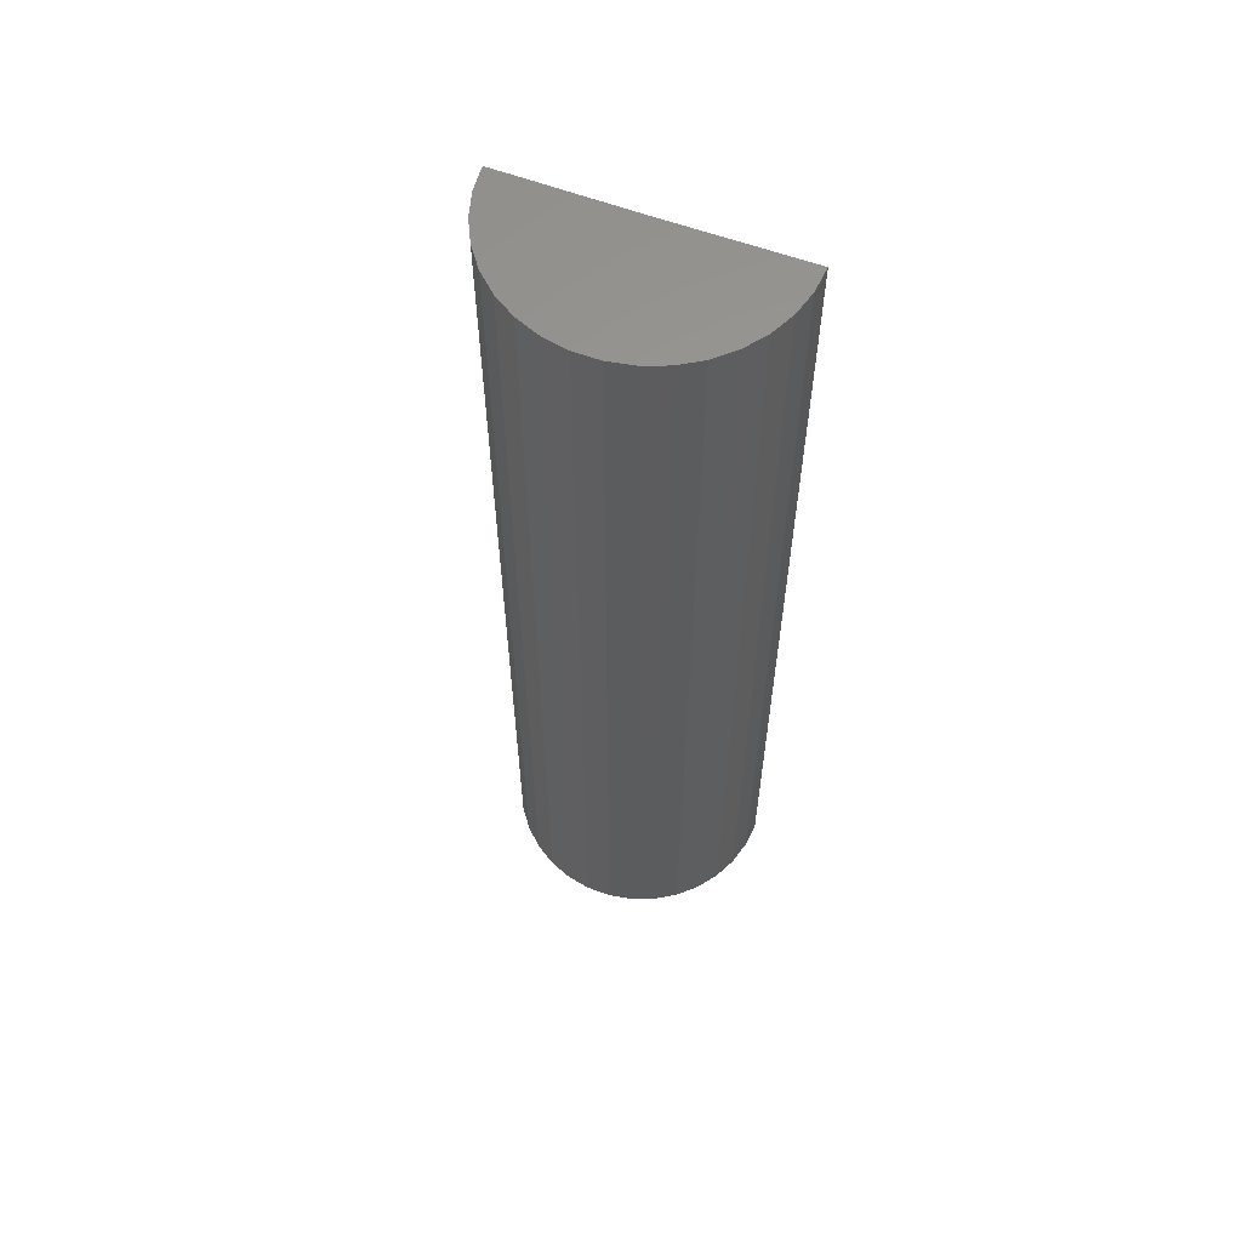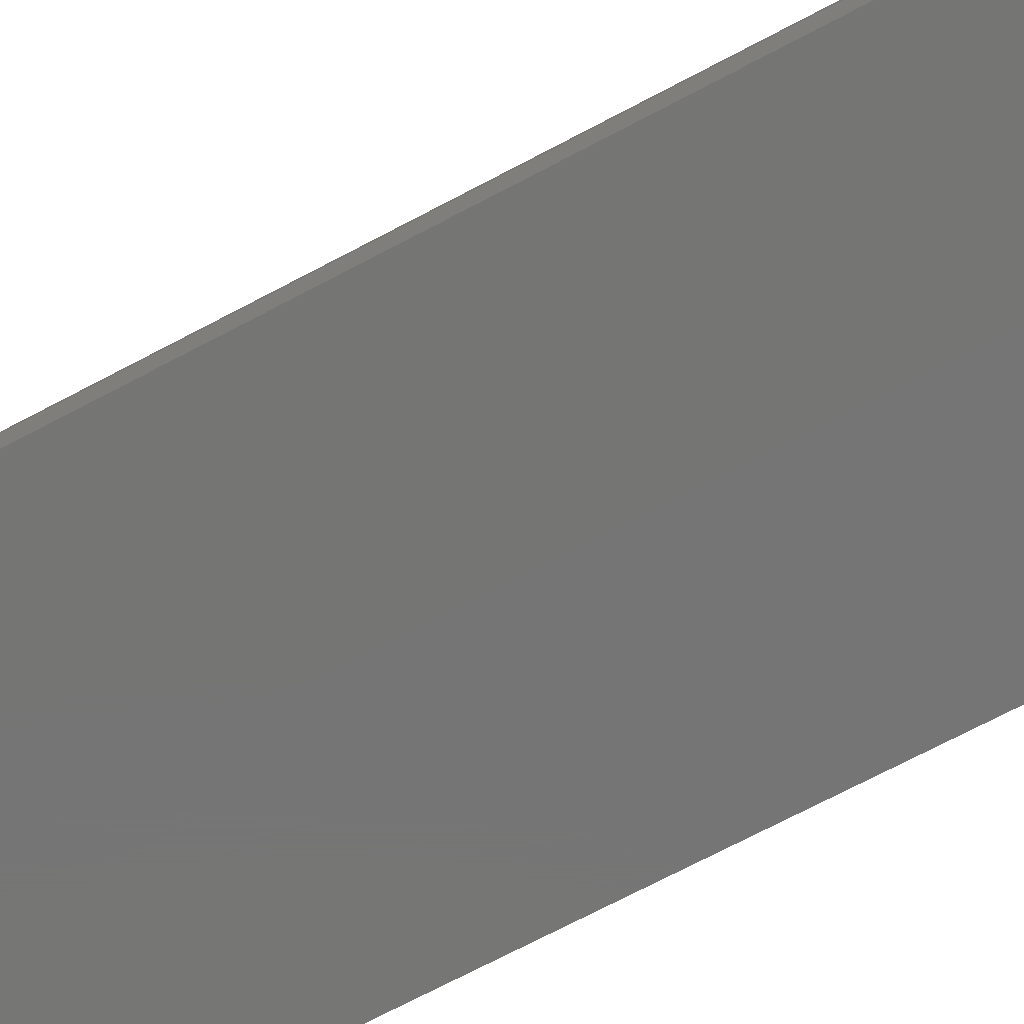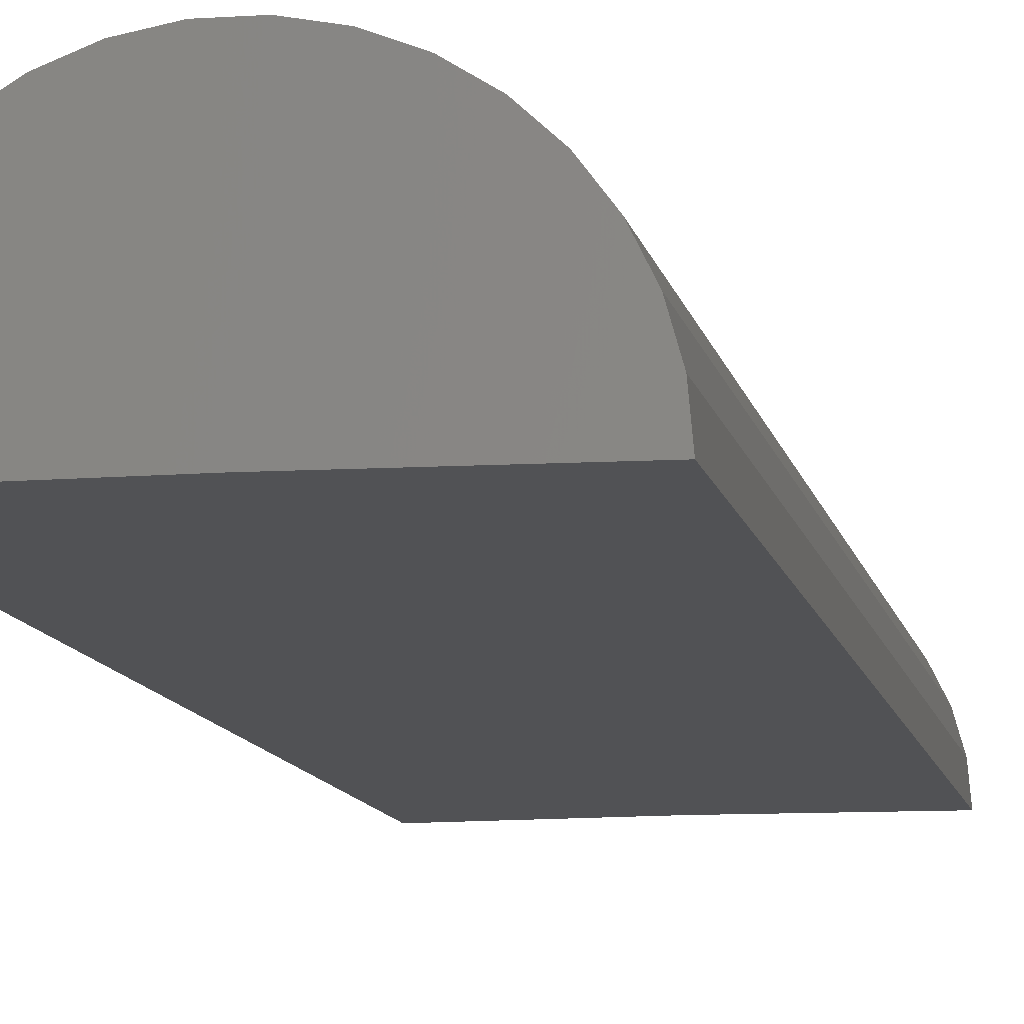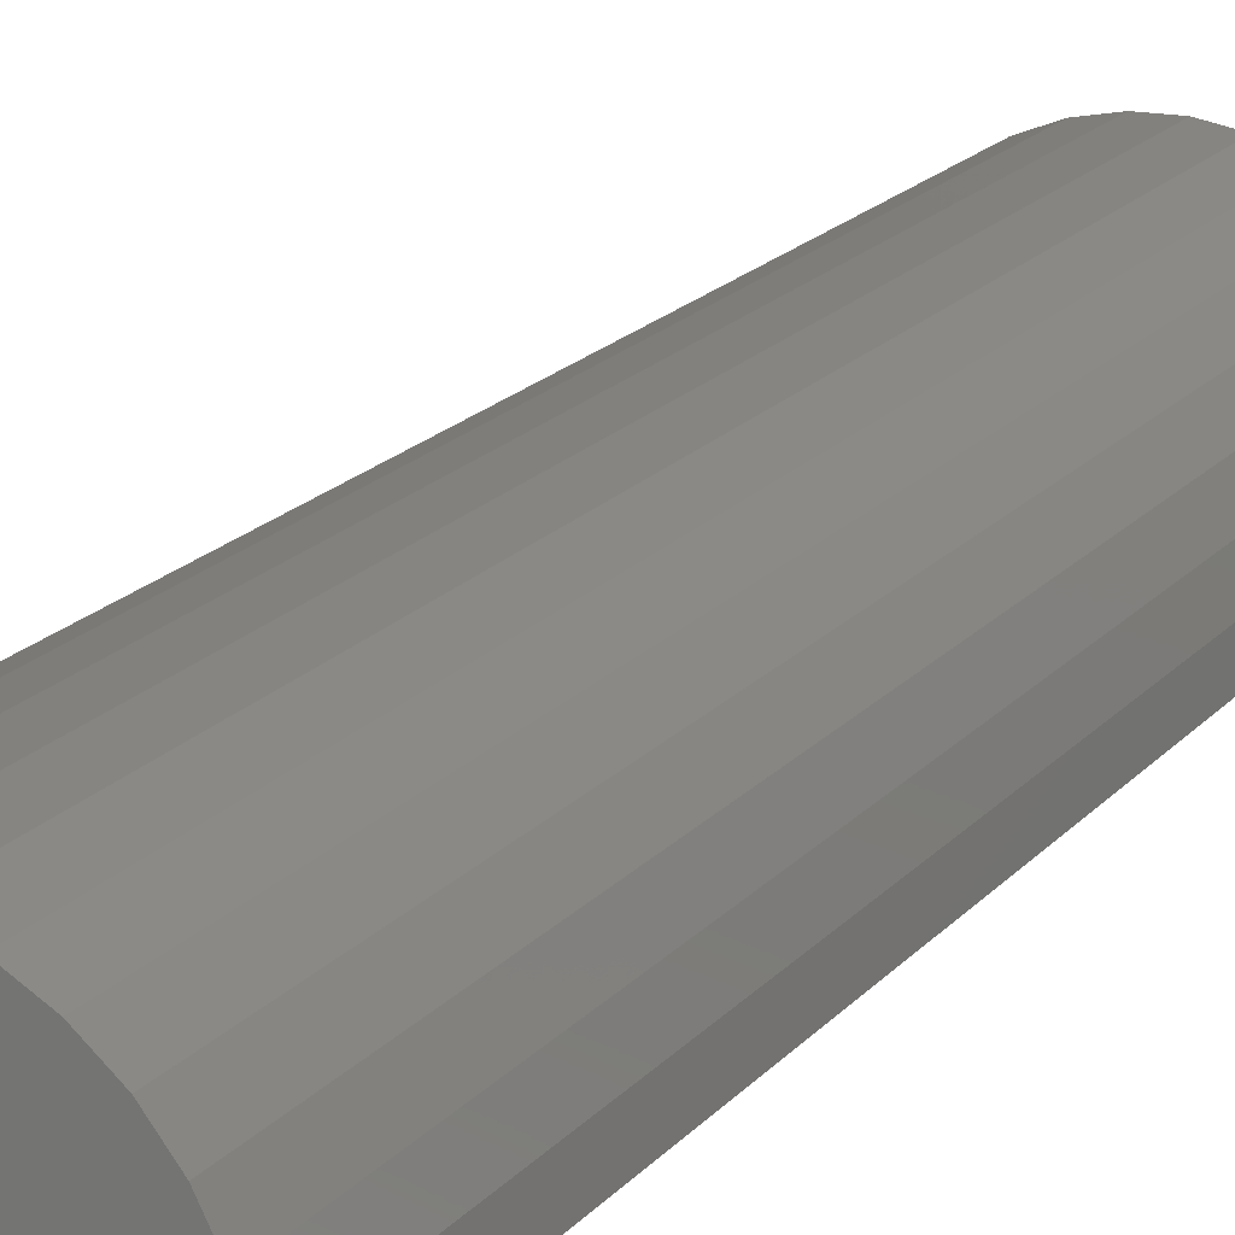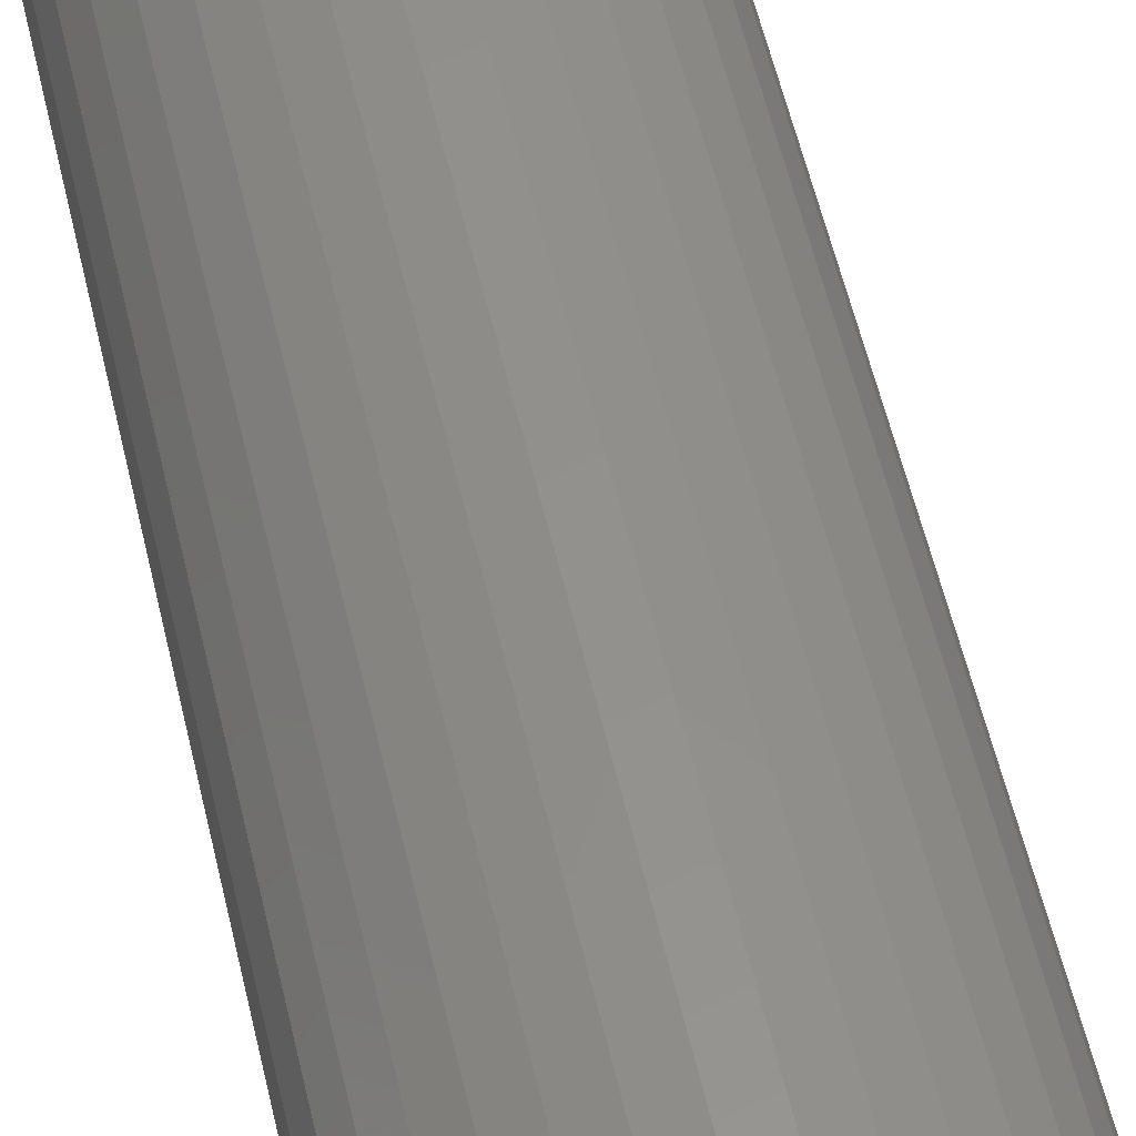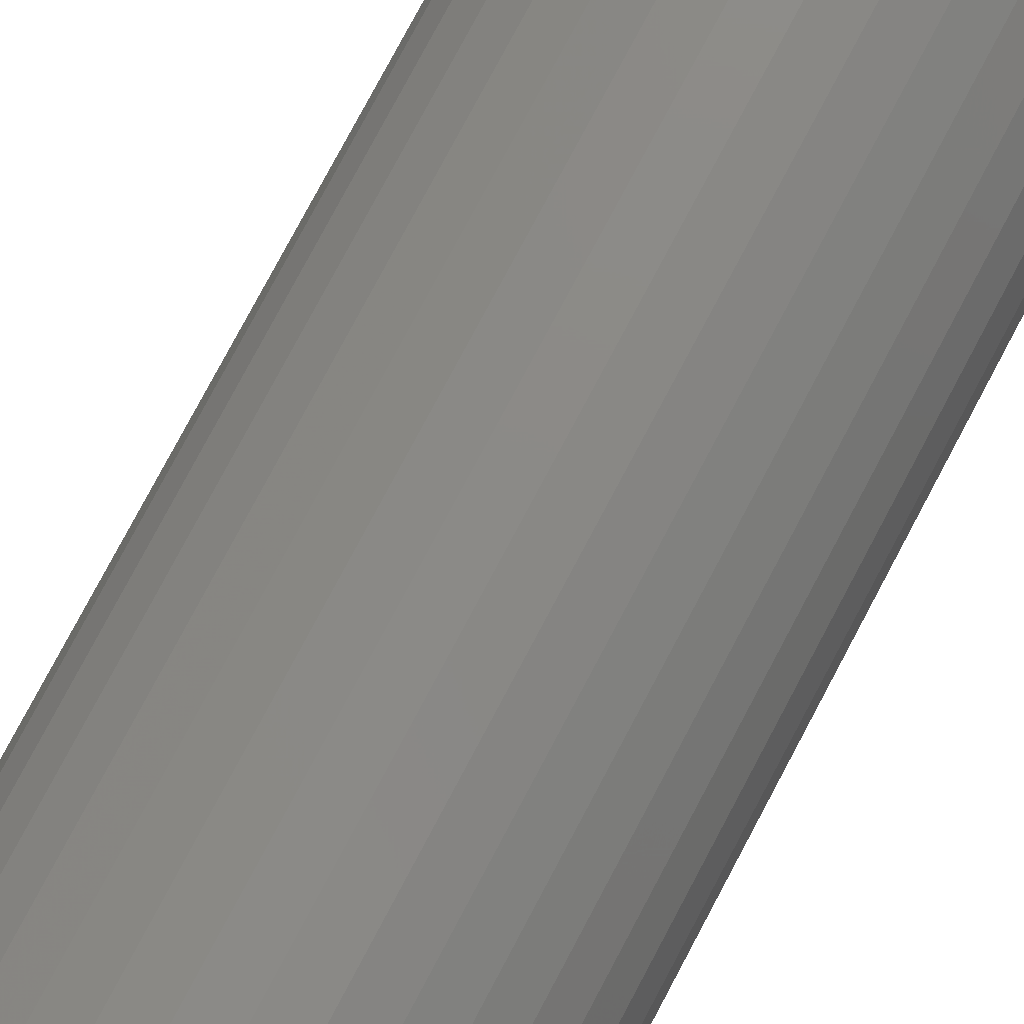
<metadata>
{"format":"stl","ext":"stl","renderer":"f3d","projection":"perspective","resolution":1024,"background":"white","views":[{"elev":60.6,"azim":20.3,"up":"+Y"},{"elev":-67.9,"azim":-61.6,"up":"+Z"},{"elev":-9.1,"azim":9.5,"up":"+Z"},{"elev":16.4,"azim":24.8,"up":"+Z"},{"elev":54.6,"azim":-12.7,"up":"+Z"},{"elev":77.5,"azim":27.9,"up":"+Z"}]}
</metadata>
<code>
# stl→obj: 38 verts, 72 faces
v 0 0 0
v -0.02779 0 -0.0003424
v 0 0.2031 0
v -0.02779 0.2031 -0.0003424
v 0.0278 0 0
v 0.0278 0.2031 0
v 0.02732 0.2031 0.005127
v 0.01228 0.2031 0.02494
v -0.002745 0.2031 0.02766
v 0.002404 0.2031 0.02769
v 0.007471 0.2031 0.02677
v -0.0078 0.2031 0.02668
v -0.01259 0.2031 0.02478
v -0.01694 0.2031 0.02204
v 0.01667 0.2031 0.02224
v -0.02072 0.2031 0.01853
v 0.02049 0.2031 0.01879
v -0.02378 0.2031 0.01439
v 0.0236 0.2031 0.01468
v -0.02603 0.2031 0.009759
v 0.0259 0.2031 0.01008
v -0.02738 0.2031 0.00479
v -0.02738 0 0.00479
v -0.02603 0 0.009759
v -0.02378 0 0.01439
v -0.02072 0 0.01853
v -0.01694 0 0.02204
v -0.01259 0 0.02478
v -0.0078 0 0.02668
v -0.002745 0 0.02766
v 0.002404 0 0.02769
v 0.007471 0 0.02677
v 0.01228 0 0.02494
v 0.01667 0 0.02224
v 0.02049 0 0.01879
v 0.0236 0 0.01468
v 0.0259 0 0.01008
v 0.02732 0 0.005127
f 1 2 3
f 3 2 4
f 1 3 5
f 5 3 6
f 4 7 3
f 7 6 3
f 8 9 10
f 10 11 8
f 12 9 8
f 13 12 8
f 14 13 8
f 15 14 8
f 16 14 15
f 17 16 15
f 18 16 17
f 19 18 17
f 20 18 19
f 21 20 19
f 22 20 21
f 7 22 21
f 22 7 4
f 4 2 22
f 22 2 23
f 22 23 20
f 20 23 24
f 20 24 18
f 18 24 25
f 18 25 16
f 16 25 26
f 16 26 14
f 14 26 27
f 14 27 13
f 13 27 28
f 13 28 12
f 12 28 29
f 12 29 9
f 9 29 30
f 9 30 10
f 10 30 31
f 10 31 11
f 11 31 32
f 11 32 8
f 8 32 33
f 8 33 15
f 15 33 34
f 15 34 17
f 17 34 35
f 17 35 19
f 19 35 36
f 19 36 21
f 21 36 37
f 21 37 7
f 7 37 38
f 7 38 6
f 6 38 5
f 2 38 23
f 2 1 38
f 31 30 33
f 33 32 31
f 33 30 29
f 33 29 28
f 33 28 27
f 33 27 34
f 34 27 26
f 34 26 35
f 35 26 25
f 35 25 36
f 36 25 24
f 36 24 37
f 37 24 23
f 37 23 38
f 1 5 38

</code>
